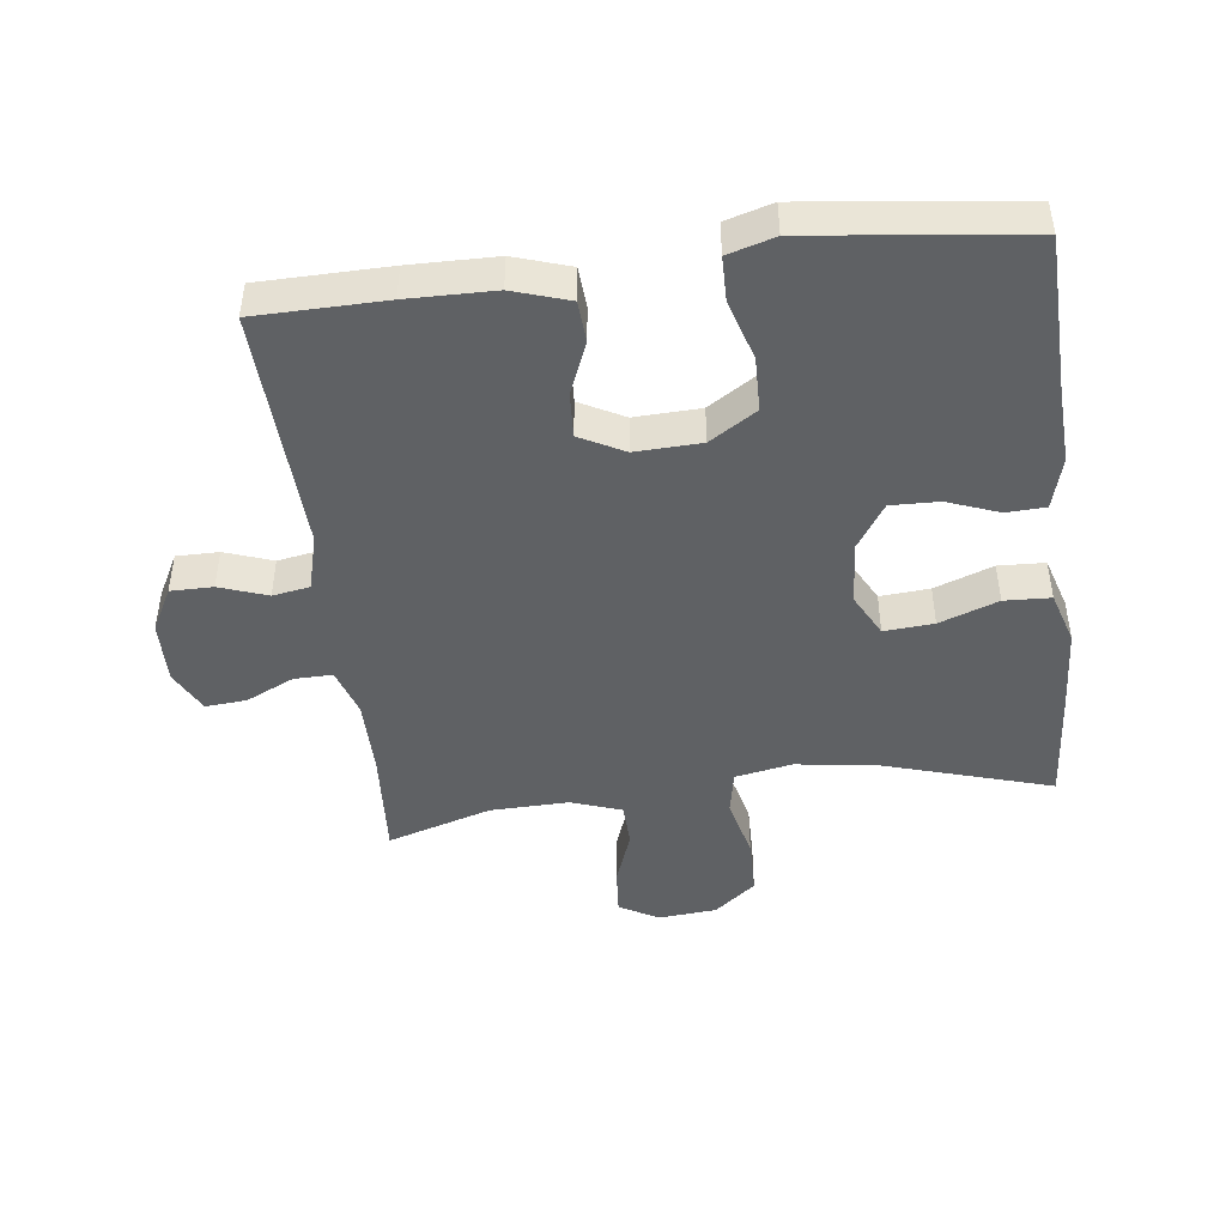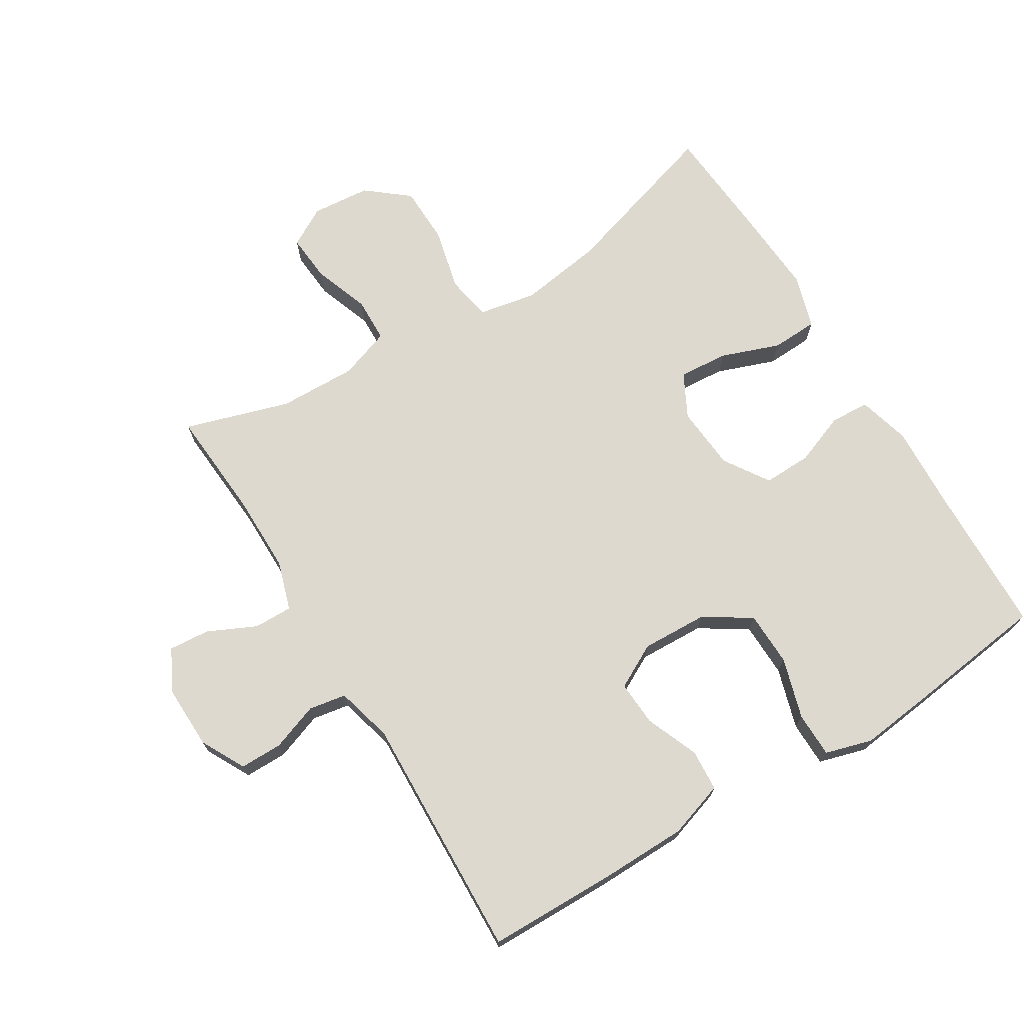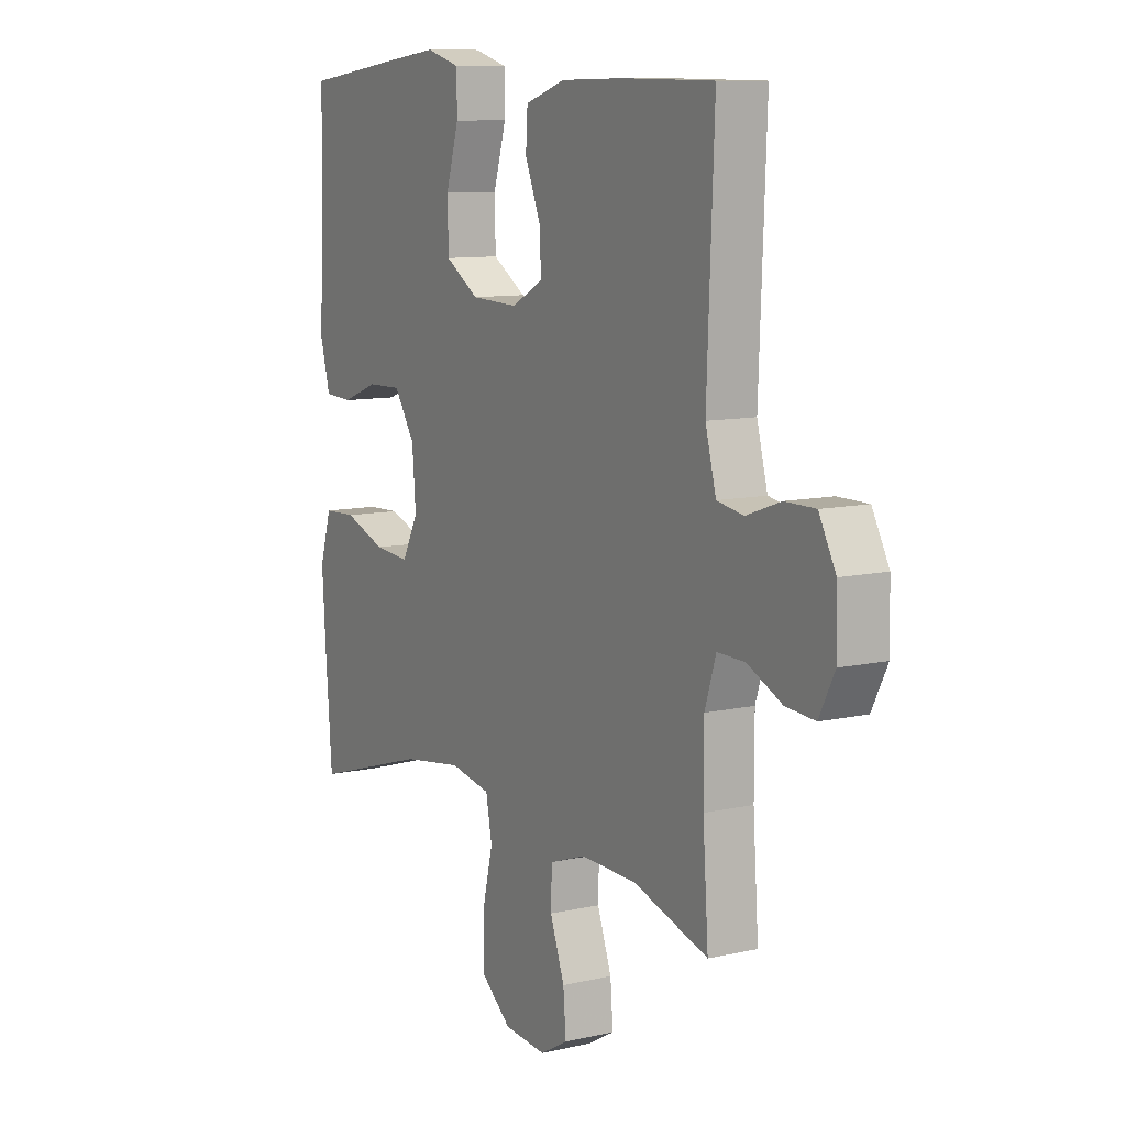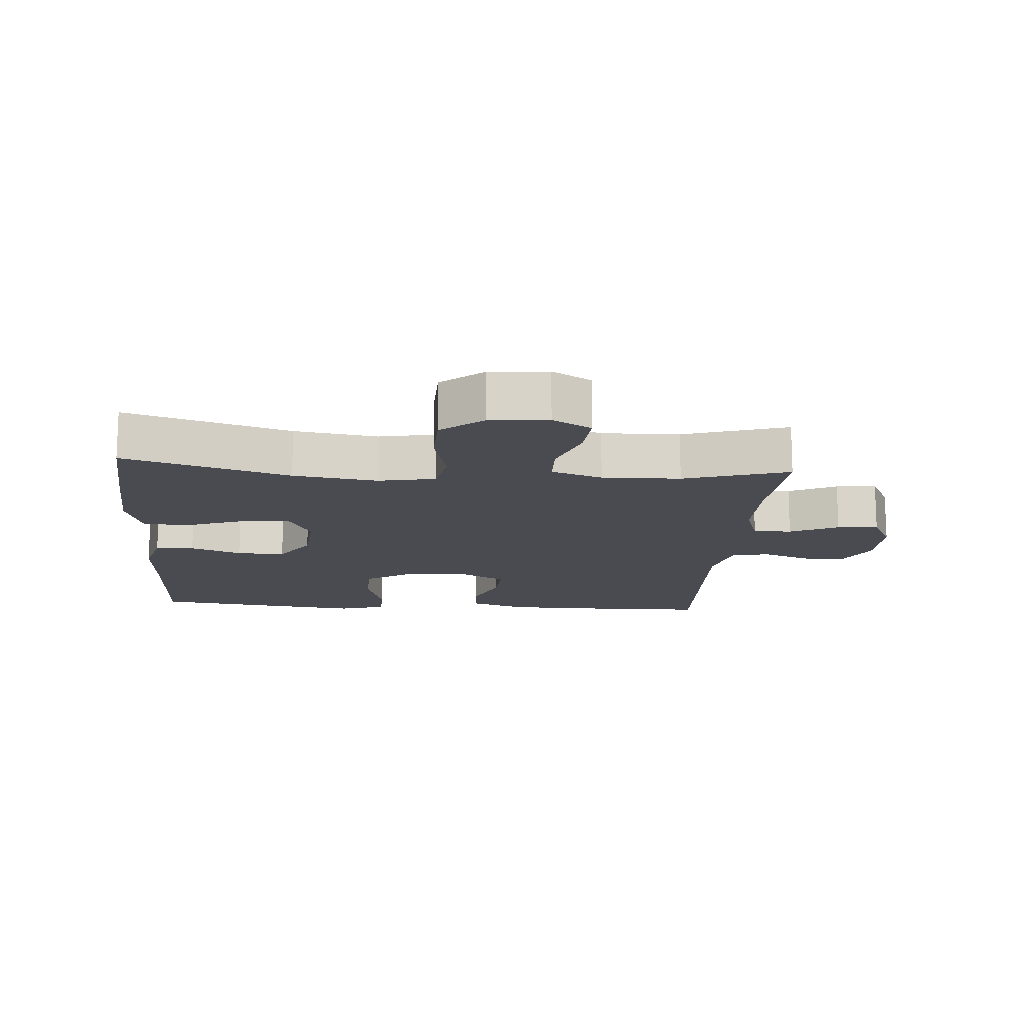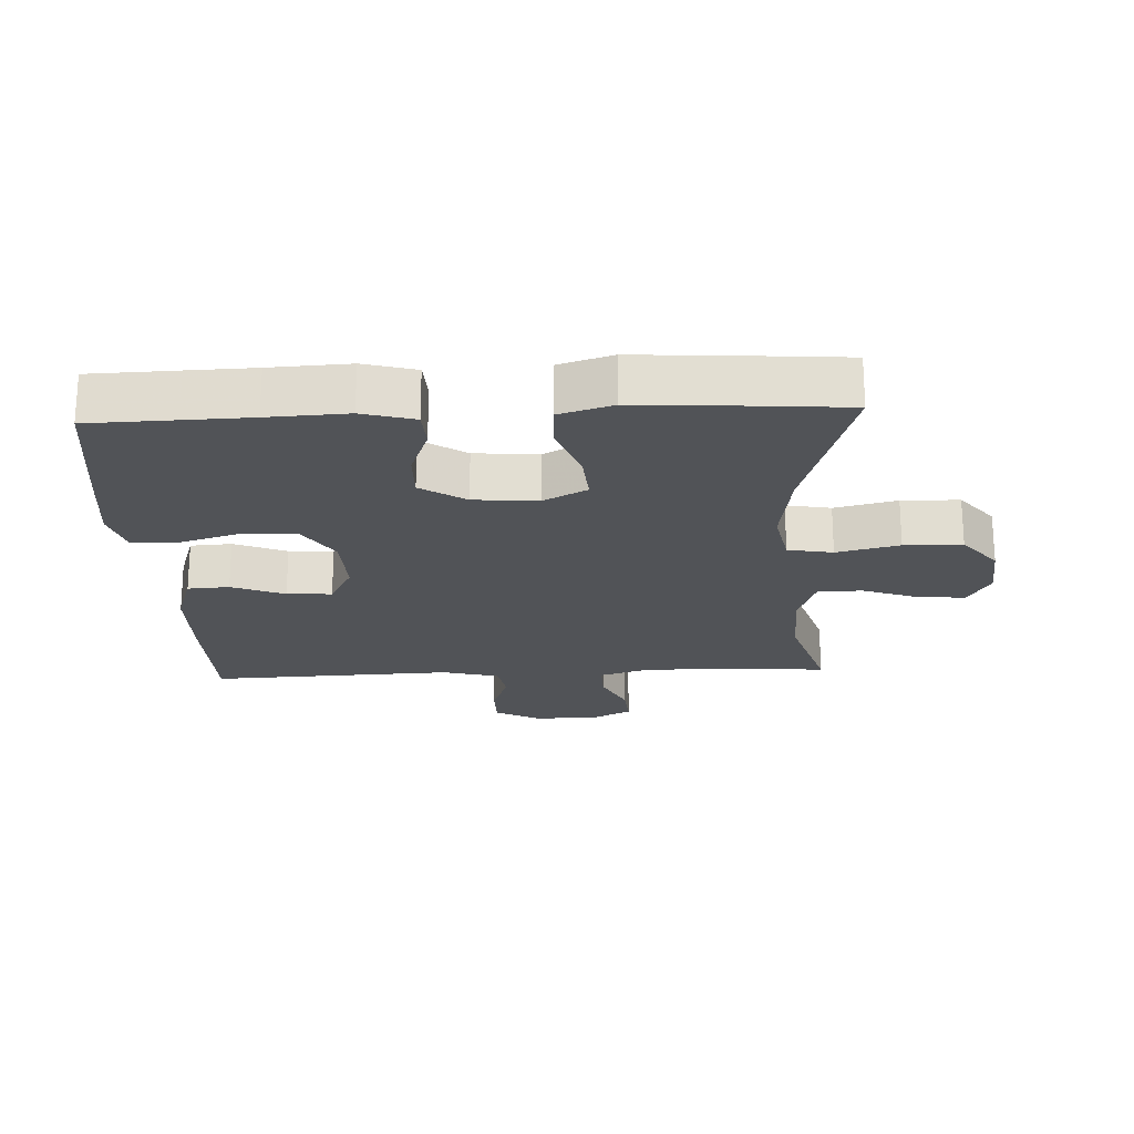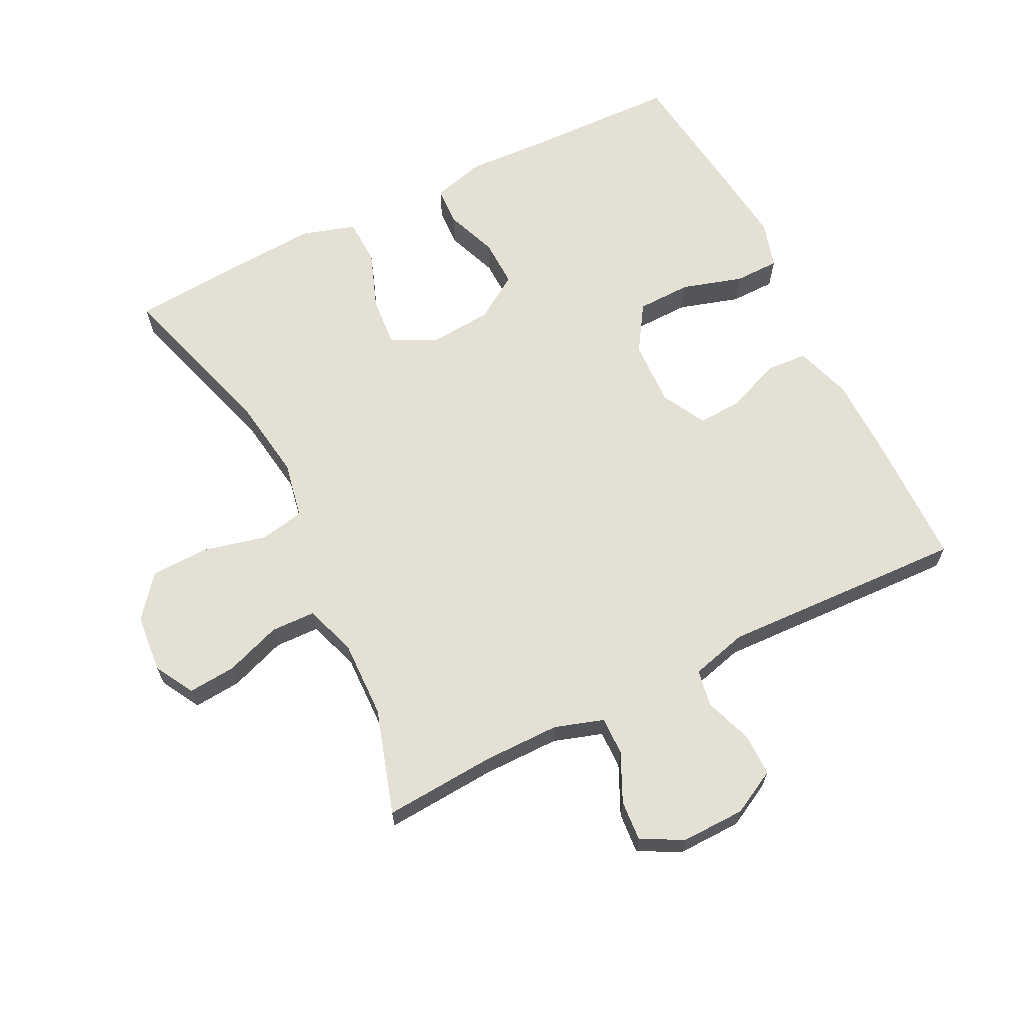
<metadata>
{"format":"obj","ext":"obj","renderer":"f3d","projection":"perspective","resolution":1024,"background":"white","views":[{"elev":-45.6,"azim":7.1,"up":"+Y"},{"elev":71.5,"azim":-31.5,"up":"+Y"},{"elev":9.9,"azim":-120.4,"up":"+Z"},{"elev":-14.6,"azim":175.7,"up":"+Y"},{"elev":-21.7,"azim":92.7,"up":"+Y"},{"elev":65.5,"azim":-116.5,"up":"+Y"}]}
</metadata>
<code>
v 0.5 0.07 0.5
v 0.507 0.07 0.262
v 0.513 0.07 0.14
v 0.491 0.07 0.06
v 0.431 0.07 0.057
v 0.352 0.07 0.087
v 0.278 0.07 0.089
v 0.233 0.07 0.02
v 0.225 0.07 -0.078
v 0.26 0.07 -0.145
v 0.336 0.07 -0.139
v 0.426 0.07 -0.106
v 0.497 0.07 -0.109
v 0.522 0.07 -0.191
v 0.514 0.07 -0.319
v 0.5 0.07 -0.5
v 0.247 0.07 -0.423
v 0.118 0.07 -0.404
v 0.03 0.07 -0.421
v 0.017 0.07 -0.49
v 0.04 0.07 -0.586
v 0.038 0.07 -0.675
v -0.026 0.07 -0.727
v -0.116 0.07 -0.735
v -0.176 0.07 -0.701
v -0.17 0.07 -0.628
v -0.139 0.07 -0.542
v -0.141 0.07 -0.474
v -0.219 0.07 -0.447
v -0.339 0.07 -0.45
v -0.5 0.07 -0.5
v -0.488 0.07 -0.329
v -0.488 0.07 -0.211
v -0.512 0.07 -0.136
v -0.571 0.07 -0.137
v -0.645 0.07 -0.172
v -0.708 0.07 -0.177
v -0.741 0.07 -0.112
v -0.739 0.07 -0.015
v -0.703 0.07 0.053
v -0.638 0.07 0.053
v -0.565 0.07 0.027
v -0.508 0.07 0.037
v -0.485 0.07 0.124
v -0.5 0.07 0.5
v -0.302 0.07 0.503
v -0.169 0.07 0.501
v -0.083 0.07 0.473
v -0.079 0.07 0.409
v -0.112 0.07 0.328
v -0.116 0.07 0.259
v -0.048 0.07 0.223
v 0.053 0.07 0.227
v 0.125 0.07 0.273
v 0.127 0.07 0.357
v 0.099 0.07 0.45
v 0.1 0.07 0.519
v 0.172 0.07 0.54
v 0.285 0.07 0.527
v 0.5 0 0.5
v 0.507 0 0.262
v 0.513 0 0.14
v 0.491 0 0.06
v 0.431 0 0.057
v 0.352 0 0.087
v 0.278 0 0.089
v 0.233 0 0.02
v 0.225 0 -0.078
v 0.26 0 -0.145
v 0.336 0 -0.139
v 0.426 0 -0.106
v 0.497 0 -0.109
v 0.522 0 -0.191
v 0.514 0 -0.319
v 0.5 0 -0.5
v 0.247 0 -0.423
v 0.118 0 -0.404
v 0.03 0 -0.421
v 0.017 0 -0.49
v 0.04 0 -0.586
v 0.038 0 -0.675
v -0.026 0 -0.727
v -0.116 0 -0.735
v -0.176 0 -0.701
v -0.17 0 -0.628
v -0.139 0 -0.542
v -0.141 0 -0.474
v -0.219 0 -0.447
v -0.339 0 -0.45
v -0.5 0 -0.5
v -0.488 0 -0.329
v -0.488 0 -0.211
v -0.512 0 -0.136
v -0.571 0 -0.137
v -0.645 0 -0.172
v -0.708 0 -0.177
v -0.741 0 -0.112
v -0.739 0 -0.015
v -0.703 0 0.053
v -0.638 0 0.053
v -0.565 0 0.027
v -0.508 0 0.037
v -0.485 0 0.124
v -0.5 0 0.5
v -0.302 0 0.503
v -0.169 0 0.501
v -0.083 0 0.473
v -0.079 0 0.409
v -0.112 0 0.328
v -0.116 0 0.259
v -0.048 0 0.223
v 0.053 0 0.227
v 0.125 0 0.273
v 0.127 0 0.357
v 0.099 0 0.45
v 0.1 0 0.519
v 0.172 0 0.54
v 0.285 0 0.527
f 58 59 1 2
f 55 56 57 58
f 54 55 58 2
f 53 54 2 3
f 52 53 3 4
f 47 48 49 50
f 47 50 51
f 44 45 46 47
f 43 44 47 51
f 39 40 41 42
f 39 42 43
f 38 39 43
f 35 36 37 38
f 34 35 38 43
f 33 34 43 51
f 30 31 32
f 29 30 32 33
f 28 29 33 51
f 24 25 26 27
f 20 21 22 23
f 20 23 24 27
f 14 15 16 17
f 14 17 18
f 11 12 13 14
f 10 11 14 18
f 9 10 18 19
f 4 5 6
f 52 4 6
f 52 6 7
f 27 28 51 52
f 19 20 27 52
f 8 9 19 52
f 7 8 52
f 61 60 118 117
f 117 116 115 114
f 61 117 114 113
f 62 61 113 112
f 63 62 112 111
f 109 108 107 106
f 110 109 106
f 106 105 104 103
f 110 106 103 102
f 101 100 99 98
f 102 101 98
f 102 98 97
f 97 96 95 94
f 102 97 94 93
f 110 102 93 92
f 91 90 89
f 92 91 89 88
f 110 92 88 87
f 86 85 84 83
f 82 81 80 79
f 86 83 82 79
f 76 75 74 73
f 77 76 73
f 73 72 71 70
f 77 73 70 69
f 78 77 69 68
f 65 64 63
f 65 63 111
f 66 65 111
f 111 110 87 86
f 111 86 79 78
f 111 78 68 67
f 111 67 66
f 1 60 61 2
f 2 61 62 3
f 3 62 63 4
f 4 63 64 5
f 5 64 65 6
f 6 65 66 7
f 7 66 67 8
f 8 67 68 9
f 9 68 69 10
f 10 69 70 11
f 11 70 71 12
f 12 71 72 13
f 13 72 73 14
f 14 73 74 15
f 15 74 75 16
f 16 75 76 17
f 17 76 77 18
f 18 77 78 19
f 19 78 79 20
f 20 79 80 21
f 21 80 81 22
f 22 81 82 23
f 23 82 83 24
f 24 83 84 25
f 25 84 85 26
f 26 85 86 27
f 27 86 87 28
f 28 87 88 29
f 29 88 89 30
f 30 89 90 31
f 31 90 91 32
f 32 91 92 33
f 33 92 93 34
f 34 93 94 35
f 35 94 95 36
f 36 95 96 37
f 37 96 97 38
f 38 97 98 39
f 39 98 99 40
f 40 99 100 41
f 41 100 101 42
f 42 101 102 43
f 43 102 103 44
f 44 103 104 45
f 45 104 105 46
f 46 105 106 47
f 47 106 107 48
f 48 107 108 49
f 49 108 109 50
f 50 109 110 51
f 51 110 111 52
f 52 111 112 53
f 53 112 113 54
f 54 113 114 55
f 55 114 115 56
f 56 115 116 57
f 57 116 117 58
f 58 117 118 59
f 59 118 60 1

</code>
